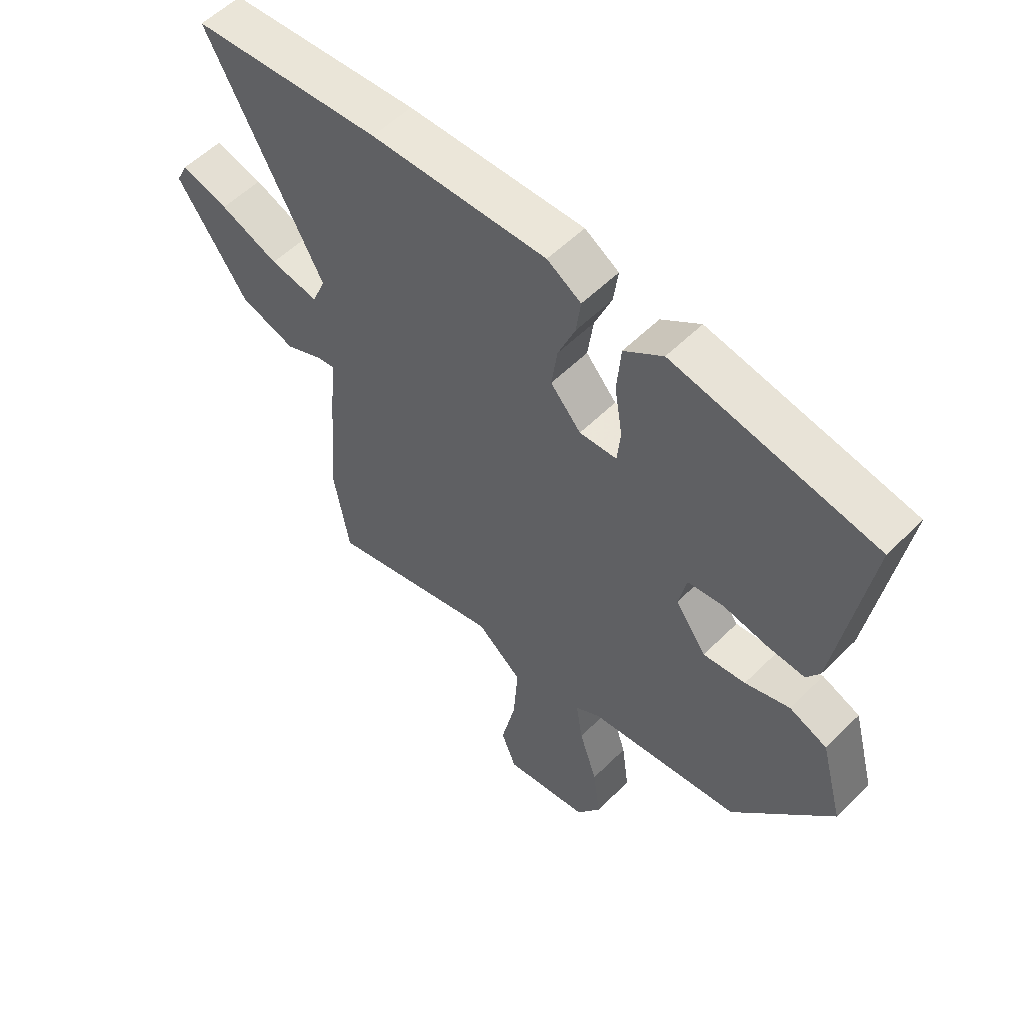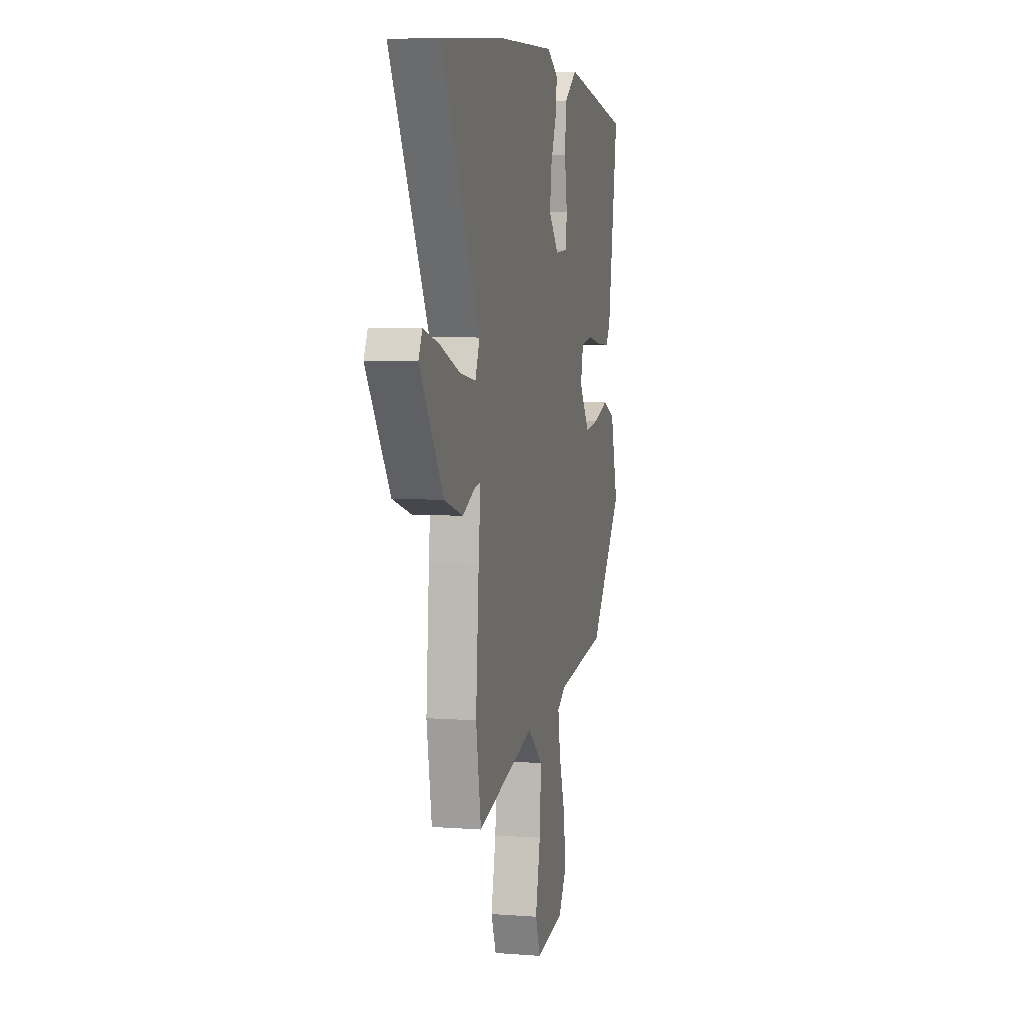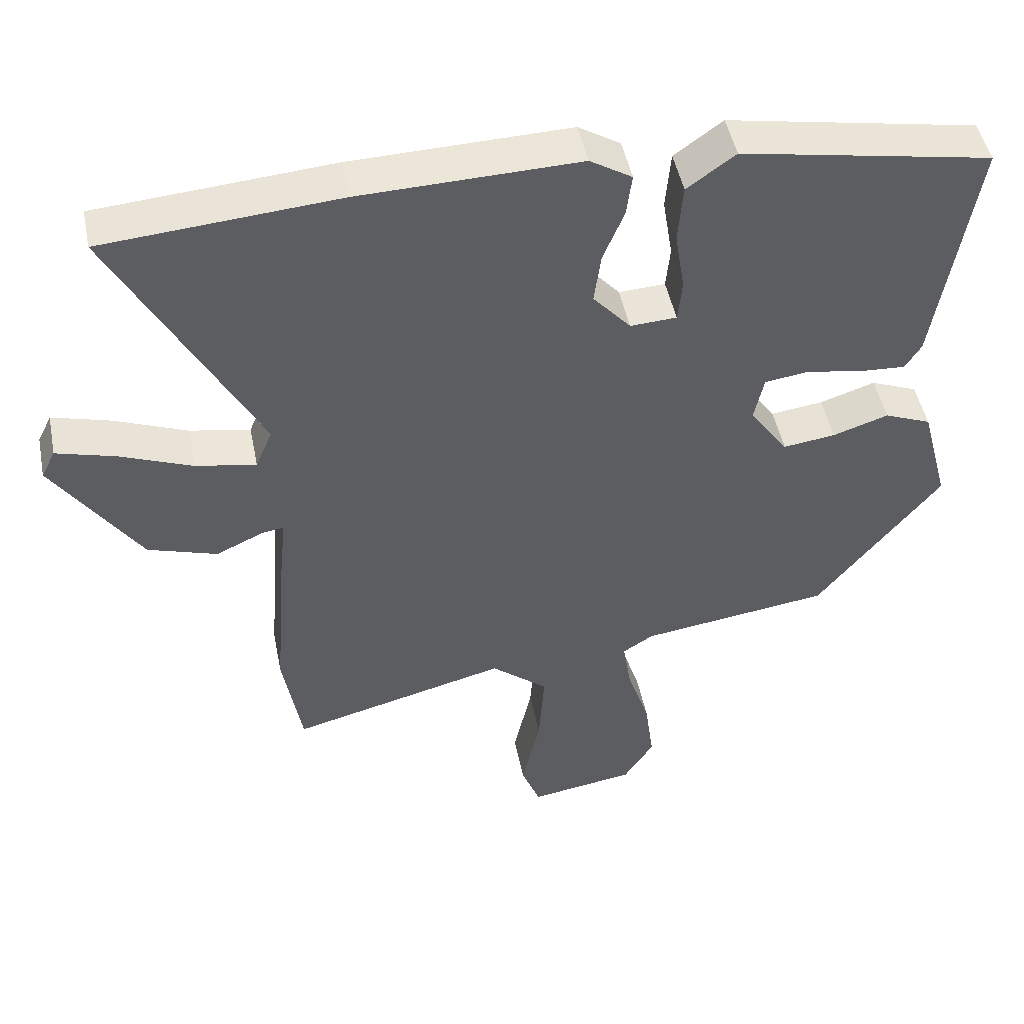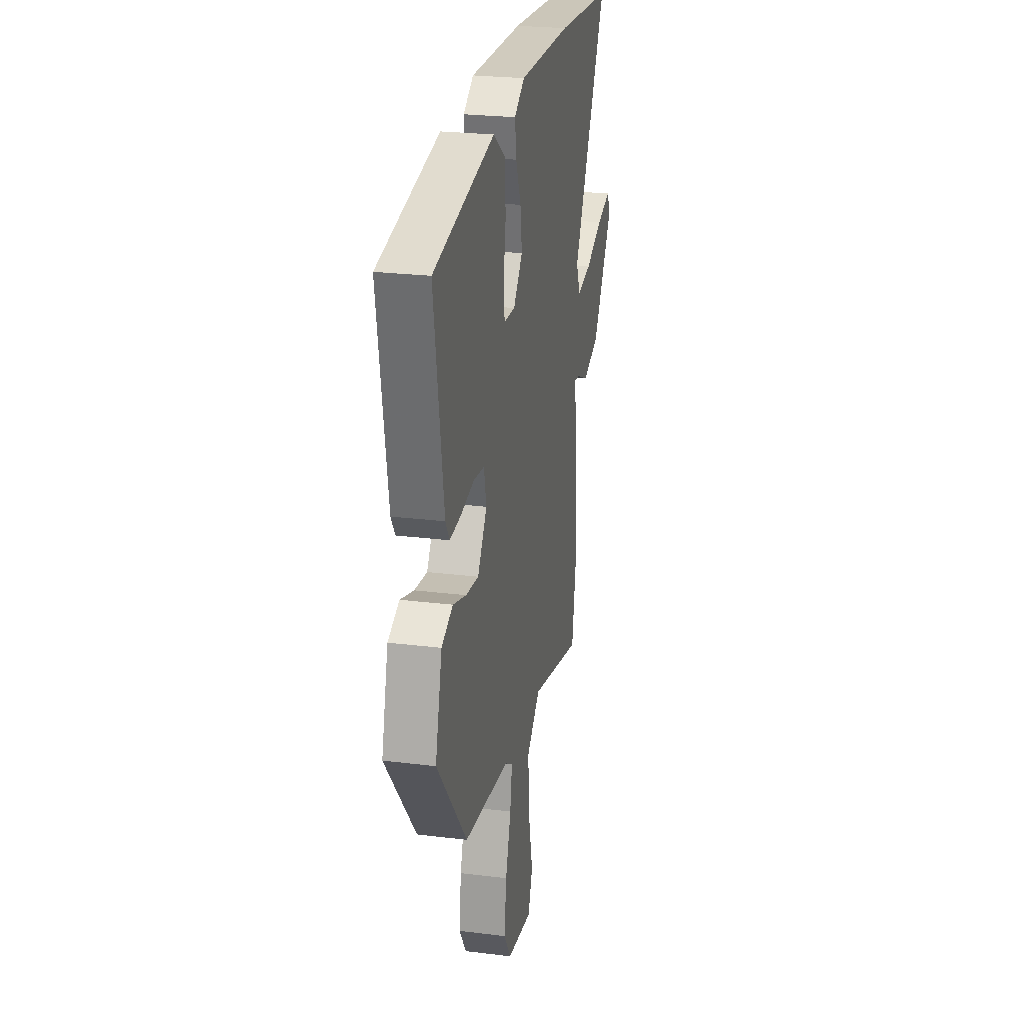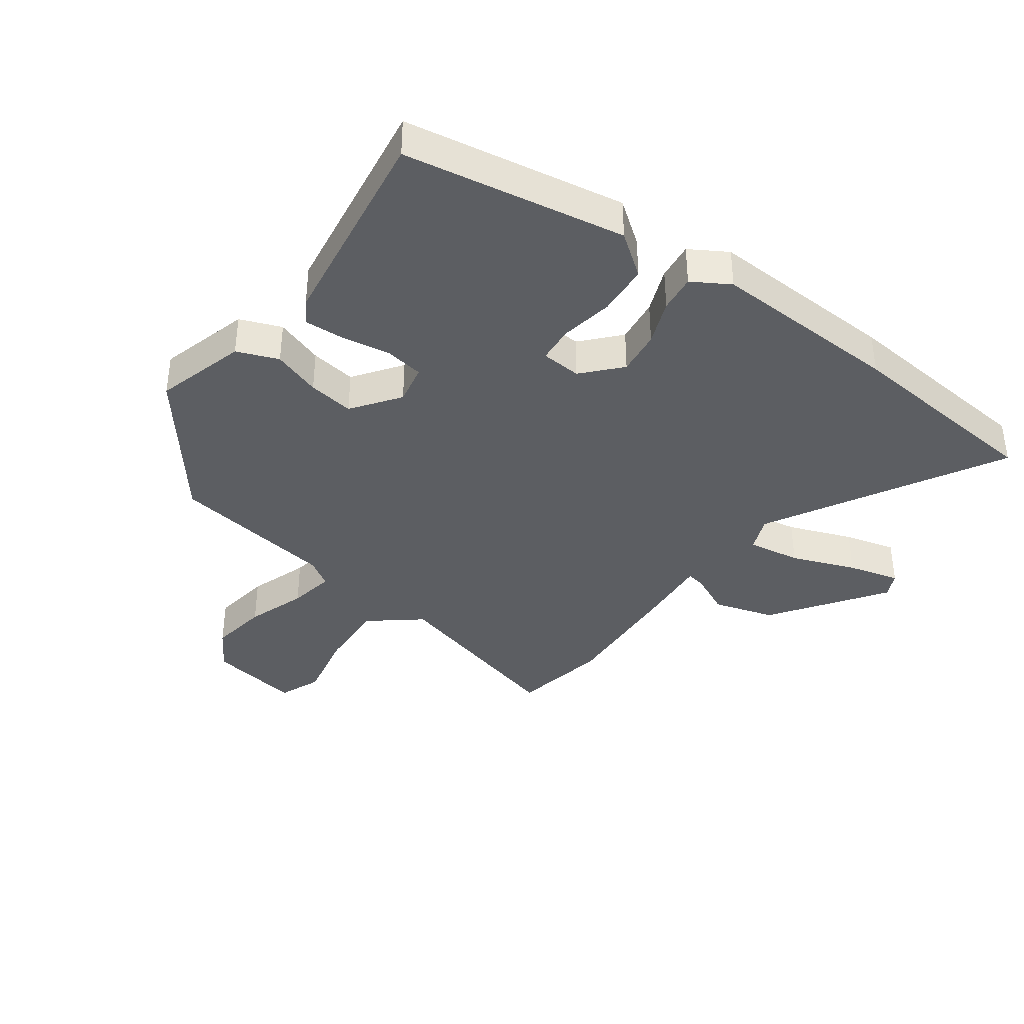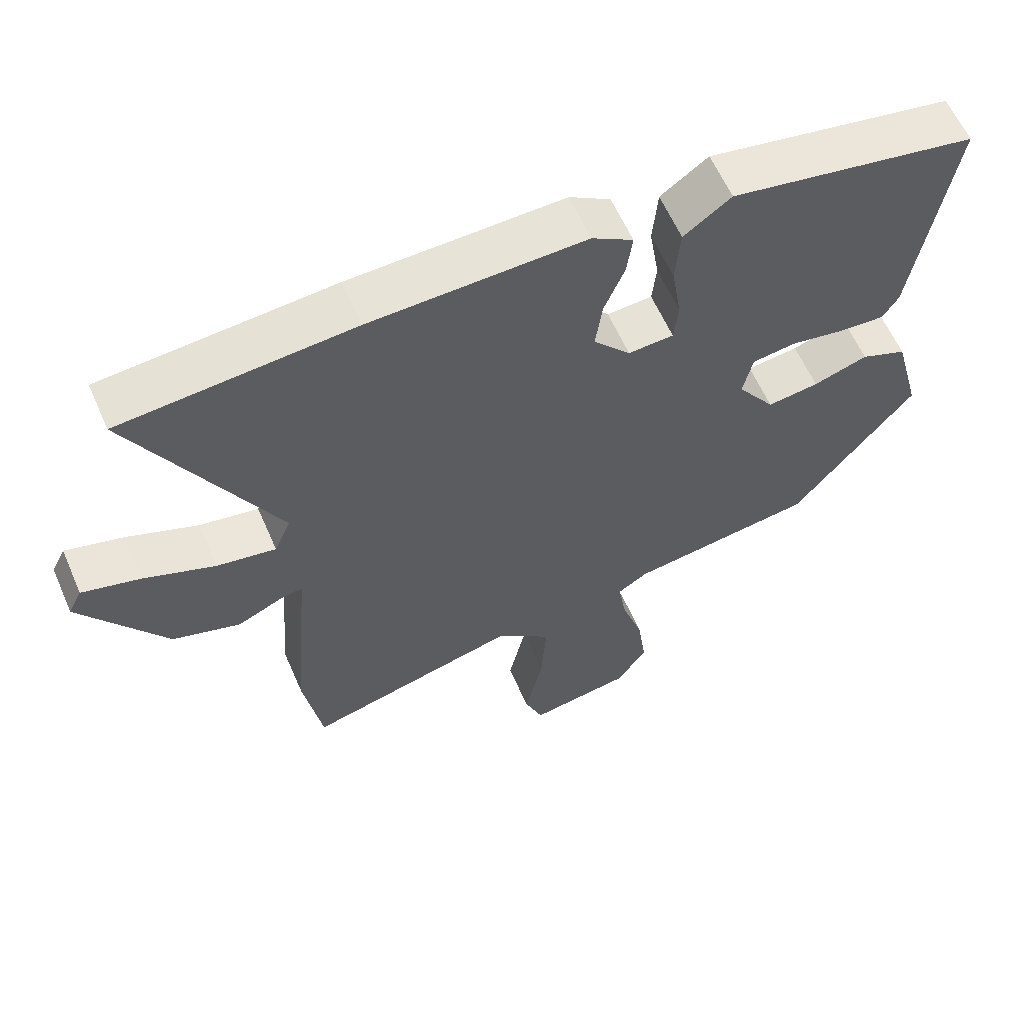
<metadata>
{"format":"obj","ext":"obj","renderer":"f3d","projection":"perspective","resolution":1024,"background":"white","views":[{"elev":55.6,"azim":-136.1,"up":"+Z"},{"elev":6.1,"azim":102.9,"up":"+Z"},{"elev":47.8,"azim":168.8,"up":"+Z"},{"elev":25.2,"azim":-78.7,"up":"+Z"},{"elev":-38.0,"azim":-36.8,"up":"+Y"},{"elev":60.6,"azim":156.4,"up":"+Z"}]}
</metadata>
<code>
v 0.514 0.07 -0.418
v 0.487 0.07 -0.576
v 0.177 0.07 -0.496
v 0.096 0.07 -0.563
v 0.104 0.07 -0.678
v 0.13 0.07 -0.795
v 0.103 0.07 -0.864
v -0.048 0.07 -0.84
v -0.091 0.07 -0.773
v -0.078 0.07 -0.677
v -0.046 0.07 -0.579
v -0.034 0.07 -0.504
v -0.078 0.07 -0.476
v -0.349 0.07 -0.438
v -0.525 0.07 -0.217
v -0.485 0.07 -0.068
v -0.418 0.07 -0.041
v -0.339 0.07 -0.067
v -0.264 0.07 -0.077
v -0.209 0.07 0.001
v -0.223 0.07 0.066
v -0.286 0.07 0.075
v -0.365 0.07 0.061
v -0.432 0.07 0.057
v -0.455 0.07 0.094
v -0.51 0.07 0.435
v -0.152 0.07 0.5
v -0.083 0.07 0.45
v -0.076 0.07 0.366
v -0.09 0.07 0.279
v -0.084 0.07 0.219
v -0.018 0.07 0.215
v 0.036 0.07 0.276
v 0.026 0.07 0.349
v -0.004 0.07 0.422
v -0.012 0.07 0.483
v 0.048 0.07 0.52
v 0.36 0.07 0.511
v 0.696 0.07 0.484
v 0.491 0.07 0.102
v 0.515 0.07 0.045
v 0.601 0.07 0.06
v 0.705 0.07 0.101
v 0.789 0.07 0.124
v 0.809 0.07 0.084
v 0.685 0.07 -0.099
v 0.586 0.07 -0.13
v 0.518 0.07 -0.099
v 0.487 0.07 -0.094
v 0.498 0.07 -0.205
v 0.514 0 -0.418
v 0.487 0 -0.576
v 0.177 0 -0.496
v 0.096 0 -0.563
v 0.104 0 -0.678
v 0.13 0 -0.795
v 0.103 0 -0.864
v -0.048 0 -0.84
v -0.091 0 -0.773
v -0.078 0 -0.677
v -0.046 0 -0.579
v -0.034 0 -0.504
v -0.078 0 -0.476
v -0.349 0 -0.438
v -0.525 0 -0.217
v -0.485 0 -0.068
v -0.418 0 -0.041
v -0.339 0 -0.067
v -0.264 0 -0.077
v -0.209 0 0.001
v -0.223 0 0.066
v -0.286 0 0.075
v -0.365 0 0.061
v -0.432 0 0.057
v -0.455 0 0.094
v -0.51 0 0.435
v -0.152 0 0.5
v -0.083 0 0.45
v -0.076 0 0.366
v -0.09 0 0.279
v -0.084 0 0.219
v -0.018 0 0.215
v 0.036 0 0.276
v 0.026 0 0.349
v -0.004 0 0.422
v -0.012 0 0.483
v 0.048 0 0.52
v 0.36 0 0.511
v 0.696 0 0.484
v 0.491 0 0.102
v 0.515 0 0.045
v 0.601 0 0.06
v 0.705 0 0.101
v 0.789 0 0.124
v 0.809 0 0.084
v 0.685 0 -0.099
v 0.586 0 -0.13
v 0.518 0 -0.099
v 0.487 0 -0.094
v 0.498 0 -0.205
f 1 2 3
f 50 1 3
f 49 50 3
f 46 47 48
f 45 46 48
f 44 45 48
f 43 44 48
f 42 43 48
f 41 42 48 49
f 49 3 4
f 41 49 4
f 40 41 4
f 38 39 40
f 37 38 40
f 36 37 40
f 35 36 40
f 34 35 40
f 33 34 40
f 32 33 40 4
f 28 29 30
f 27 28 30
f 26 27 30
f 25 26 30
f 24 25 30
f 23 24 30
f 22 23 30
f 21 22 30 31
f 32 4 5
f 31 32 5
f 21 31 5
f 20 21 5
f 16 17 18
f 15 16 18
f 14 15 18
f 13 14 18
f 12 13 18 19
f 9 10 11
f 8 9 11
f 7 8 11
f 6 7 11
f 5 6 11
f 5 11 12
f 5 12 19 20
f 53 52 51
f 53 51 100
f 53 100 99
f 98 97 96
f 98 96 95
f 98 95 94
f 98 94 93
f 98 93 92
f 99 98 92 91
f 54 53 99
f 54 99 91
f 54 91 90
f 90 89 88
f 90 88 87
f 90 87 86
f 90 86 85
f 90 85 84
f 90 84 83
f 54 90 83 82
f 80 79 78
f 80 78 77
f 80 77 76
f 80 76 75
f 80 75 74
f 80 74 73
f 80 73 72
f 81 80 72 71
f 55 54 82
f 55 82 81
f 55 81 71
f 55 71 70
f 68 67 66
f 68 66 65
f 68 65 64
f 68 64 63
f 69 68 63 62
f 61 60 59
f 61 59 58
f 61 58 57
f 61 57 56
f 61 56 55
f 62 61 55
f 70 69 62 55
f 1 51 52 2
f 2 52 53 3
f 3 53 54 4
f 4 54 55 5
f 5 55 56 6
f 6 56 57 7
f 7 57 58 8
f 8 58 59 9
f 9 59 60 10
f 10 60 61 11
f 11 61 62 12
f 12 62 63 13
f 13 63 64 14
f 14 64 65 15
f 15 65 66 16
f 16 66 67 17
f 17 67 68 18
f 18 68 69 19
f 19 69 70 20
f 20 70 71 21
f 21 71 72 22
f 22 72 73 23
f 23 73 74 24
f 24 74 75 25
f 25 75 76 26
f 26 76 77 27
f 27 77 78 28
f 28 78 79 29
f 29 79 80 30
f 30 80 81 31
f 31 81 82 32
f 32 82 83 33
f 33 83 84 34
f 34 84 85 35
f 35 85 86 36
f 36 86 87 37
f 37 87 88 38
f 38 88 89 39
f 39 89 90 40
f 40 90 91 41
f 41 91 92 42
f 42 92 93 43
f 43 93 94 44
f 44 94 95 45
f 45 95 96 46
f 46 96 97 47
f 47 97 98 48
f 48 98 99 49
f 49 99 100 50
f 50 100 51 1

</code>
